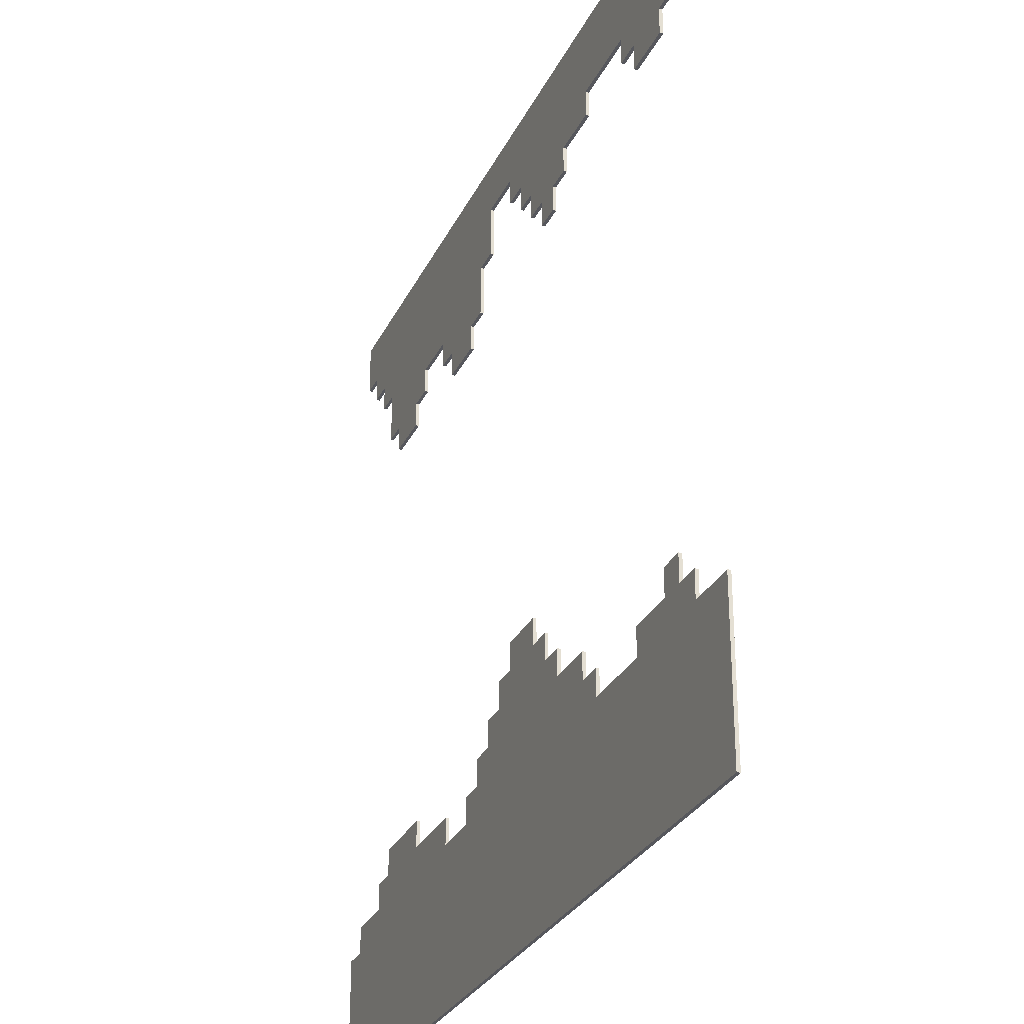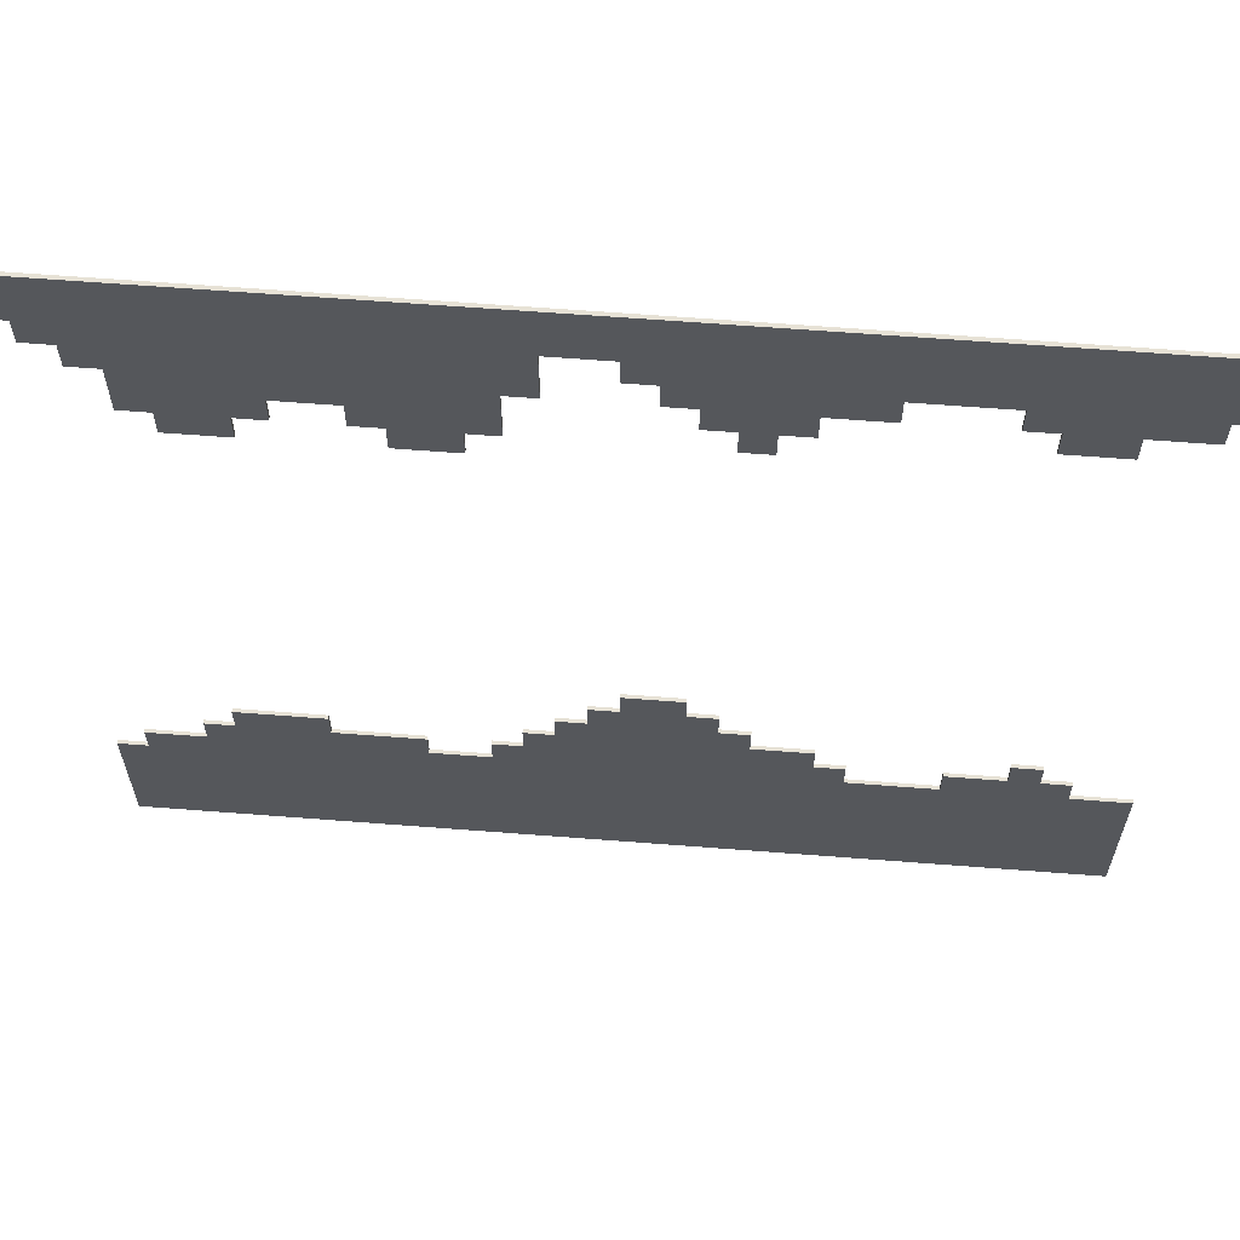
<metadata>
{"format":"obj","ext":"obj","renderer":"f3d","projection":"perspective","resolution":1024,"background":"white","views":[{"elev":-28.9,"azim":-111.8,"up":"+Z"},{"elev":63.1,"azim":-175.5,"up":"+Z"}]}
</metadata>
<code>
o New Piskel-2
v -12.8 0 12.8
v -12.8 0 10.4
v -12.8 0 -8
v -12.8 0 -12.8
v -12.8 0.1 12.8
v -12.8 0.1 10.4
v -12.8 0.1 -8
v -12.8 0.1 -12.8
v -12 0 10.4
v -12 0 9.6
v -12 0.1 10.4
v -12 0.1 9.6
v -11.2 0 -7.2
v -11.2 0 -8
v -11.2 0.1 -7.2
v -11.2 0.1 -8
v -10.4 0 9.6
v -10.4 0 8.8
v -10.4 0 -6.4
v -10.4 0 -7.2
v -10.4 0.1 9.6
v -10.4 0.1 8.8
v -10.4 0.1 -6.4
v -10.4 0.1 -7.2
v -5.6 0 10.4
v -5.6 0 9.6
v -5.6 0 -7.2
v -5.6 0 -8
v -5.6 0.1 10.4
v -5.6 0.1 9.6
v -5.6 0.1 -7.2
v -5.6 0.1 -8
v -4.8 0 -6.4
v -4.8 0 -7.2
v -4.8 0.1 -6.4
v -4.8 0.1 -7.2
v -4 0 9.6
v -4 0 8.8
v -4 0.1 9.6
v -4 0.1 8.8
v -3.2 0 8.8
v -3.2 0 8
v -3.2 0 -5.6
v -3.2 0 -6.4
v -3.2 0.1 8.8
v -3.2 0.1 8
v -3.2 0.1 -5.6
v -3.2 0.1 -6.4
v -2.4 0 -4.8
v -2.4 0 -5.6
v -2.4 0.1 -4.8
v -2.4 0.1 -5.6
v -1.6 0 -4
v -1.6 0 -4.8
v -1.6 0.1 -4
v -1.6 0.1 -4.8
v 1.6 0 11.2
v 1.6 0 9.6
v 1.6 0.1 11.2
v 1.6 0.1 9.6
v 2.4 0 9.6
v 2.4 0 8
v 2.4 0.1 9.6
v 2.4 0.1 8
v 3.2 0 8
v 3.2 0 7.2
v 3.2 0.1 8
v 3.2 0.1 7.2
v 4.8 0 -7.2
v 4.8 0 -8
v 4.8 0.1 -7.2
v 4.8 0.1 -8
v 7.2 0 8.8
v 7.2 0 8
v 7.2 0 -6.4
v 7.2 0 -7.2
v 7.2 0.1 8.8
v 7.2 0.1 8
v 7.2 0.1 -6.4
v 7.2 0.1 -7.2
v 8 0 8
v 8 0 7.2
v 8 0.1 8
v 8 0.1 7.2
v -9.6 0 -6.4
v -9.6 0 -7.2
v -9.6 0.1 -6.4
v -9.6 0.1 -7.2
v -8.8 0 9.6
v -8.8 0 8.8
v -8.8 0.1 9.6
v -8.8 0.1 8.8
v -8 0 10.4
v -8 0 9.6
v -8 0 -7.2
v -8 0 -8
v -8 0.1 10.4
v -8 0.1 9.6
v -8 0.1 -7.2
v -8 0.1 -8
v -2.4 0 8.8
v -2.4 0 8
v -2.4 0.1 8.8
v -2.4 0.1 8
v -1.6 0 9.6
v -1.6 0 8.8
v -1.6 0.1 9.6
v -1.6 0.1 8.8
v -0.8 0 10.4
v -0.8 0 9.6
v -0.8 0.1 10.4
v -0.8 0.1 9.6
v 0 0 11.2
v 0 0 10.4
v 0 0 -4
v 0 0 -4.8
v 0 0.1 11.2
v 0 0.1 10.4
v 0 0.1 -4
v 0 0.1 -4.8
v 0.8 0 -4.8
v 0.8 0 -5.6
v 0.8 0.1 -4.8
v 0.8 0.1 -5.6
v 1.6 0 -5.6
v 1.6 0 -6.4
v 1.6 0.1 -5.6
v 1.6 0.1 -6.4
v 2.4 0 -6.4
v 2.4 0 -7.2
v 2.4 0.1 -6.4
v 2.4 0.1 -7.2
v 3.2 0 -7.2
v 3.2 0 -8
v 3.2 0.1 -7.2
v 3.2 0.1 -8
v 4.8 0 8
v 4.8 0 7.2
v 4.8 0.1 8
v 4.8 0.1 7.2
v 5.6 0 8.8
v 5.6 0 8
v 5.6 0.1 8.8
v 5.6 0.1 8
v 9.6 0 8
v 9.6 0 7.2
v 9.6 0 -6.4
v 9.6 0 -7.2
v 9.6 0.1 8
v 9.6 0.1 7.2
v 9.6 0.1 -6.4
v 9.6 0.1 -7.2
v 10.4 0 9.6
v 10.4 0 8
v 10.4 0 -7.2
v 10.4 0 -8
v 10.4 0.1 9.6
v 10.4 0.1 8
v 10.4 0.1 -7.2
v 10.4 0.1 -8
v 11.2 0 10.4
v 11.2 0 9.6
v 11.2 0.1 10.4
v 11.2 0.1 9.6
v 12 0 11.2
v 12 0 10.4
v 12 0 -8
v 12 0 -8.8
v 12 0.1 11.2
v 12 0.1 10.4
v 12 0.1 -8
v 12 0.1 -8.8
v 12.8 0 12.8
v 12.8 0 11.2
v 12.8 0 -8.8
v 12.8 0 -12.8
v 12.8 0.1 12.8
v 12.8 0.1 11.2
v 12.8 0.1 -8.8
v 12.8 0.1 -12.8
v -12.8 0 12.8
v -12.8 0.1 12.8
v -12 0 12.8
v -12 0.1 12.8
v -11.2 0 12.8
v -11.2 0.1 12.8
v 11.2 0 12.8
v 11.2 0.1 12.8
v 12 0 12.8
v 12 0.1 12.8
v 12.8 0 12.8
v 12.8 0.1 12.8
v -1.6 0 -4
v -1.6 0.1 -4
v -0.8 0 -4
v -0.8 0.1 -4
v 0 0 -4
v 0 0.1 -4
v -2.4 0 -4.8
v -2.4 0.1 -4.8
v -1.6 0 -4.8
v -1.6 0.1 -4.8
v 0 0 -4.8
v 0 0.1 -4.8
v 0.8 0 -4.8
v 0.8 0.1 -4.8
v -3.2 0 -5.6
v -3.2 0.1 -5.6
v -2.4 0 -5.6
v -2.4 0.1 -5.6
v 0.8 0 -5.6
v 0.8 0.1 -5.6
v 1.6 0 -5.6
v 1.6 0.1 -5.6
v -10.4 0 -6.4
v -10.4 0.1 -6.4
v -9.6 0 -6.4
v -9.6 0.1 -6.4
v -4.8 0 -6.4
v -4.8 0.1 -6.4
v -3.2 0 -6.4
v -3.2 0.1 -6.4
v 1.6 0 -6.4
v 1.6 0.1 -6.4
v 2.4 0 -6.4
v 2.4 0.1 -6.4
v 7.2 0 -6.4
v 7.2 0.1 -6.4
v 9.6 0 -6.4
v 9.6 0.1 -6.4
v -11.2 0 -7.2
v -11.2 0.1 -7.2
v -10.4 0 -7.2
v -10.4 0.1 -7.2
v -9.6 0 -7.2
v -9.6 0.1 -7.2
v -8 0 -7.2
v -8 0.1 -7.2
v -5.6 0 -7.2
v -5.6 0.1 -7.2
v -4.8 0 -7.2
v -4.8 0.1 -7.2
v 2.4 0 -7.2
v 2.4 0.1 -7.2
v 3.2 0 -7.2
v 3.2 0.1 -7.2
v 4.8 0 -7.2
v 4.8 0.1 -7.2
v 7.2 0 -7.2
v 7.2 0.1 -7.2
v 9.6 0 -7.2
v 9.6 0.1 -7.2
v 10.4 0 -7.2
v 10.4 0.1 -7.2
v -12.8 0 -8
v -12.8 0.1 -8
v -12 0 -8
v -12 0.1 -8
v -11.2 0 -8
v -11.2 0.1 -8
v -8 0 -8
v -8 0.1 -8
v -5.6 0 -8
v -5.6 0.1 -8
v 3.2 0 -8
v 3.2 0.1 -8
v 4.8 0 -8
v 4.8 0.1 -8
v 10.4 0 -8
v 10.4 0.1 -8
v 11.2 0 -8
v 11.2 0.1 -8
v 12 0 -8
v 12 0.1 -8
v 12 0 -8.8
v 12 0.1 -8.8
v 12.8 0 -8.8
v 12.8 0.1 -8.8
v 0 0 11.2
v 0 0.1 11.2
v 0.8 0 11.2
v 0.8 0.1 11.2
v 1.6 0 11.2
v 1.6 0.1 11.2
v 12 0 11.2
v 12 0.1 11.2
v 12.8 0 11.2
v 12.8 0.1 11.2
v -12.8 0 10.4
v -12.8 0.1 10.4
v -12 0 10.4
v -12 0.1 10.4
v -8 0 10.4
v -8 0.1 10.4
v -5.6 0 10.4
v -5.6 0.1 10.4
v -0.8 0 10.4
v -0.8 0.1 10.4
v 0 0 10.4
v 0 0.1 10.4
v 11.2 0 10.4
v 11.2 0.1 10.4
v 12 0 10.4
v 12 0.1 10.4
v -12 0 9.6
v -12 0.1 9.6
v -11.2 0 9.6
v -11.2 0.1 9.6
v -10.4 0 9.6
v -10.4 0.1 9.6
v -8.8 0 9.6
v -8.8 0.1 9.6
v -8 0 9.6
v -8 0.1 9.6
v -5.6 0 9.6
v -5.6 0.1 9.6
v -4 0 9.6
v -4 0.1 9.6
v -1.6 0 9.6
v -1.6 0.1 9.6
v -0.8 0 9.6
v -0.8 0.1 9.6
v 1.6 0 9.6
v 1.6 0.1 9.6
v 2.4 0 9.6
v 2.4 0.1 9.6
v 10.4 0 9.6
v 10.4 0.1 9.6
v 11.2 0 9.6
v 11.2 0.1 9.6
v -10.4 0 8.8
v -10.4 0.1 8.8
v -8.8 0 8.8
v -8.8 0.1 8.8
v -4 0 8.8
v -4 0.1 8.8
v -3.2 0 8.8
v -3.2 0.1 8.8
v -2.4 0 8.8
v -2.4 0.1 8.8
v -1.6 0 8.8
v -1.6 0.1 8.8
v 5.6 0 8.8
v 5.6 0.1 8.8
v 7.2 0 8.8
v 7.2 0.1 8.8
v -3.2 0 8
v -3.2 0.1 8
v -2.4 0 8
v -2.4 0.1 8
v 2.4 0 8
v 2.4 0.1 8
v 3.2 0 8
v 3.2 0.1 8
v 4.8 0 8
v 4.8 0.1 8
v 5.6 0 8
v 5.6 0.1 8
v 7.2 0 8
v 7.2 0.1 8
v 8 0 8
v 8 0.1 8
v 9.6 0 8
v 9.6 0.1 8
v 10.4 0 8
v 10.4 0.1 8
v 3.2 0 7.2
v 3.2 0.1 7.2
v 4.8 0 7.2
v 4.8 0.1 7.2
v 8 0 7.2
v 8 0.1 7.2
v 9.6 0 7.2
v 9.6 0.1 7.2
v -12.8 0 -12.8
v -12.8 0.1 -12.8
v -12 0 -12.8
v -12 0.1 -12.8
v -11.2 0 -12.8
v -11.2 0.1 -12.8
v 11.2 0 -12.8
v 11.2 0.1 -12.8
v 12 0 -12.8
v 12 0.1 -12.8
v 12.8 0 -12.8
v 12.8 0.1 -12.8
v -12.8 0 12.8
v -12 0 12.8
v -11.2 0 12.8
v 11.2 0 12.8
v 12 0 12.8
v 12.8 0 12.8
v -0.8 0 12
v 0.8 0 12
v 0 0 11.2
v 0.8 0 11.2
v 1.6 0 11.2
v 12 0 11.2
v 12.8 0 11.2
v -12.8 0 10.4
v -12 0 10.4
v -8 0 10.4
v -5.6 0 10.4
v -0.8 0 10.4
v 0 0 10.4
v 11.2 0 10.4
v 12 0 10.4
v -12 0 9.6
v -11.2 0 9.6
v -10.4 0 9.6
v -8.8 0 9.6
v -8 0 9.6
v -5.6 0 9.6
v -4 0 9.6
v -1.6 0 9.6
v -0.8 0 9.6
v 1.6 0 9.6
v 2.4 0 9.6
v 10.4 0 9.6
v 11.2 0 9.6
v -10.4 0 8.8
v -8.8 0 8.8
v -4 0 8.8
v -3.2 0 8.8
v -2.4 0 8.8
v -1.6 0 8.8
v 5.6 0 8.8
v 7.2 0 8.8
v -3.2 0 8
v -2.4 0 8
v 2.4 0 8
v 3.2 0 8
v 4.8 0 8
v 5.6 0 8
v 7.2 0 8
v 8 0 8
v 9.6 0 8
v 10.4 0 8
v 3.2 0 7.2
v 4.8 0 7.2
v 8 0 7.2
v 9.6 0 7.2
v -1.6 0 -4
v -0.8 0 -4
v 0 0 -4
v -2.4 0 -4.8
v -1.6 0 -4.8
v 0 0 -4.8
v 0.8 0 -4.8
v -3.2 0 -5.6
v -2.4 0 -5.6
v -0.8 0 -5.6
v 0.8 0 -5.6
v 1.6 0 -5.6
v -10.4 0 -6.4
v -9.6 0 -6.4
v -4.8 0 -6.4
v -3.2 0 -6.4
v 1.6 0 -6.4
v 2.4 0 -6.4
v 7.2 0 -6.4
v 9.6 0 -6.4
v -11.2 0 -7.2
v -10.4 0 -7.2
v -9.6 0 -7.2
v -8 0 -7.2
v -5.6 0 -7.2
v -4.8 0 -7.2
v -0.8 0 -7.2
v 0.8 0 -7.2
v 2.4 0 -7.2
v 3.2 0 -7.2
v 4.8 0 -7.2
v 7.2 0 -7.2
v 9.6 0 -7.2
v 10.4 0 -7.2
v -12.8 0 -8
v -12 0 -8
v -11.2 0 -8
v -8 0 -8
v -5.6 0 -8
v 3.2 0 -8
v 4.8 0 -8
v 10.4 0 -8
v 11.2 0 -8
v 12 0 -8
v 12 0 -8.8
v 12.8 0 -8.8
v -0.8 0 -12
v 0.8 0 -12
v -12.8 0 -12.8
v -12 0 -12.8
v -11.2 0 -12.8
v 11.2 0 -12.8
v 12 0 -12.8
v 12.8 0 -12.8
v -12.8 0.1 12.8
v -12 0.1 12.8
v -11.2 0.1 12.8
v 11.2 0.1 12.8
v 12 0.1 12.8
v 12.8 0.1 12.8
v -0.8 0.1 12
v 0.8 0.1 12
v 0 0.1 11.2
v 0.8 0.1 11.2
v 1.6 0.1 11.2
v 12 0.1 11.2
v 12.8 0.1 11.2
v -12.8 0.1 10.4
v -12 0.1 10.4
v -8 0.1 10.4
v -5.6 0.1 10.4
v -0.8 0.1 10.4
v 0 0.1 10.4
v 11.2 0.1 10.4
v 12 0.1 10.4
v -12 0.1 9.6
v -11.2 0.1 9.6
v -10.4 0.1 9.6
v -8.8 0.1 9.6
v -8 0.1 9.6
v -5.6 0.1 9.6
v -4 0.1 9.6
v -1.6 0.1 9.6
v -0.8 0.1 9.6
v 1.6 0.1 9.6
v 2.4 0.1 9.6
v 10.4 0.1 9.6
v 11.2 0.1 9.6
v -10.4 0.1 8.8
v -8.8 0.1 8.8
v -4 0.1 8.8
v -3.2 0.1 8.8
v -2.4 0.1 8.8
v -1.6 0.1 8.8
v 5.6 0.1 8.8
v 7.2 0.1 8.8
v -3.2 0.1 8
v -2.4 0.1 8
v 2.4 0.1 8
v 3.2 0.1 8
v 4.8 0.1 8
v 5.6 0.1 8
v 7.2 0.1 8
v 8 0.1 8
v 9.6 0.1 8
v 10.4 0.1 8
v 3.2 0.1 7.2
v 4.8 0.1 7.2
v 8 0.1 7.2
v 9.6 0.1 7.2
v -1.6 0.1 -4
v -0.8 0.1 -4
v 0 0.1 -4
v -2.4 0.1 -4.8
v -1.6 0.1 -4.8
v 0 0.1 -4.8
v 0.8 0.1 -4.8
v -3.2 0.1 -5.6
v -2.4 0.1 -5.6
v -0.8 0.1 -5.6
v 0.8 0.1 -5.6
v 1.6 0.1 -5.6
v -10.4 0.1 -6.4
v -9.6 0.1 -6.4
v -4.8 0.1 -6.4
v -3.2 0.1 -6.4
v 1.6 0.1 -6.4
v 2.4 0.1 -6.4
v 7.2 0.1 -6.4
v 9.6 0.1 -6.4
v -11.2 0.1 -7.2
v -10.4 0.1 -7.2
v -9.6 0.1 -7.2
v -8 0.1 -7.2
v -5.6 0.1 -7.2
v -4.8 0.1 -7.2
v -0.8 0.1 -7.2
v 0.8 0.1 -7.2
v 2.4 0.1 -7.2
v 3.2 0.1 -7.2
v 4.8 0.1 -7.2
v 7.2 0.1 -7.2
v 9.6 0.1 -7.2
v 10.4 0.1 -7.2
v -12.8 0.1 -8
v -12 0.1 -8
v -11.2 0.1 -8
v -8 0.1 -8
v -5.6 0.1 -8
v 3.2 0.1 -8
v 4.8 0.1 -8
v 10.4 0.1 -8
v 11.2 0.1 -8
v 12 0.1 -8
v 12 0.1 -8.8
v 12.8 0.1 -8.8
v -0.8 0.1 -12
v 0.8 0.1 -12
v -12.8 0.1 -12.8
v -12 0.1 -12.8
v -11.2 0.1 -12.8
v 11.2 0.1 -12.8
v 12 0.1 -12.8
v 12.8 0.1 -12.8
f 5 2 1
f 6 2 5
f 7 4 3
f 8 4 7
f 11 10 9
f 12 10 11
f 15 14 13
f 16 14 15
f 21 18 17
f 22 18 21
f 23 20 19
f 24 20 23
f 29 26 25
f 30 26 29
f 31 28 27
f 32 28 31
f 35 34 33
f 36 34 35
f 39 38 37
f 40 38 39
f 45 42 41
f 46 42 45
f 47 44 43
f 48 44 47
f 51 50 49
f 52 50 51
f 55 54 53
f 56 54 55
f 59 58 57
f 60 58 59
f 63 62 61
f 64 62 63
f 67 66 65
f 68 66 67
f 71 70 69
f 72 70 71
f 77 74 73
f 78 74 77
f 79 76 75
f 80 76 79
f 83 82 81
f 84 82 83
f 85 86 87
f 87 86 88
f 89 90 91
f 91 90 92
f 93 94 97
f 97 94 98
f 95 96 99
f 99 96 100
f 101 102 103
f 103 102 104
f 105 106 107
f 107 106 108
f 109 110 111
f 111 110 112
f 113 114 117
f 117 114 118
f 115 116 119
f 119 116 120
f 121 122 123
f 123 122 124
f 125 126 127
f 127 126 128
f 129 130 131
f 131 130 132
f 133 134 135
f 135 134 136
f 137 138 139
f 139 138 140
f 141 142 143
f 143 142 144
f 145 146 149
f 149 146 150
f 147 148 151
f 151 148 152
f 153 154 157
f 157 154 158
f 155 156 159
f 159 156 160
f 161 162 163
f 163 162 164
f 165 166 169
f 169 166 170
f 167 168 171
f 171 168 172
f 173 174 177
f 177 174 178
f 175 176 179
f 179 176 180
f 183 182 181
f 184 182 183
f 185 184 183
f 186 184 185
f 187 186 185
f 188 186 187
f 189 188 187
f 190 188 189
f 191 190 189
f 192 190 191
f 195 194 193
f 196 194 195
f 197 196 195
f 198 196 197
f 201 200 199
f 202 200 201
f 205 204 203
f 206 204 205
f 209 208 207
f 210 208 209
f 213 212 211
f 214 212 213
f 217 216 215
f 218 216 217
f 221 220 219
f 222 220 221
f 225 224 223
f 226 224 225
f 229 228 227
f 230 228 229
f 233 232 231
f 234 232 233
f 237 236 235
f 238 236 237
f 241 240 239
f 242 240 241
f 245 244 243
f 246 244 245
f 249 248 247
f 250 248 249
f 253 252 251
f 254 252 253
f 257 256 255
f 258 256 257
f 259 258 257
f 260 258 259
f 263 262 261
f 264 262 263
f 267 266 265
f 268 266 267
f 271 270 269
f 272 270 271
f 273 272 271
f 274 272 273
f 277 276 275
f 278 276 277
f 279 280 281
f 281 280 282
f 281 282 283
f 283 282 284
f 285 286 287
f 287 286 288
f 289 290 291
f 291 290 292
f 293 294 295
f 295 294 296
f 297 298 299
f 299 298 300
f 301 302 303
f 303 302 304
f 305 306 307
f 307 306 308
f 307 308 309
f 309 308 310
f 311 312 313
f 313 312 314
f 315 316 317
f 317 316 318
f 319 320 321
f 321 320 322
f 323 324 325
f 325 324 326
f 327 328 329
f 329 328 330
f 331 332 333
f 333 332 334
f 335 336 337
f 337 336 338
f 339 340 341
f 341 340 342
f 343 344 345
f 345 344 346
f 347 348 349
f 349 348 350
f 351 352 353
f 353 352 354
f 355 356 357
f 357 356 358
f 359 360 361
f 361 360 362
f 363 364 365
f 365 364 366
f 367 368 369
f 369 368 370
f 371 372 373
f 373 372 374
f 375 376 377
f 377 376 378
f 377 378 379
f 379 378 380
f 379 380 381
f 381 380 382
f 381 382 383
f 383 382 384
f 383 384 385
f 385 384 386
f 393 390 389
f 394 390 393
f 395 394 393
f 396 390 394
f 396 394 395
f 397 390 396
f 398 392 391
f 398 391 390
f 399 392 398
f 400 388 387
f 401 389 388
f 401 388 400
f 402 393 389
f 403 393 402
f 404 395 393
f 404 393 403
f 405 395 404
f 406 390 397
f 406 398 390
f 407 398 406
f 408 389 401
f 409 402 389
f 409 389 408
f 410 402 409
f 411 402 410
f 412 402 411
f 413 404 403
f 414 404 413
f 415 404 414
f 416 404 415
f 417 406 397
f 418 406 417
f 419 406 418
f 420 406 419
f 421 411 410
f 422 411 421
f 423 415 414
f 424 415 423
f 425 415 424
f 426 415 425
f 427 419 418
f 428 419 427
f 429 425 424
f 430 425 429
f 431 427 418
f 432 427 431
f 433 427 432
f 434 427 433
f 435 419 428
f 436 419 435
f 437 419 436
f 438 419 437
f 439 433 432
f 440 433 439
f 441 437 436
f 442 437 441
f 447 444 443
f 448 445 444
f 451 447 446
f 452 449 448
f 452 444 447
f 452 447 451
f 452 448 444
f 453 449 452
f 458 451 450
f 458 452 451
f 458 454 453
f 458 453 452
f 459 454 458
f 464 456 455
f 465 456 464
f 468 458 457
f 468 459 458
f 468 460 459
f 469 460 468
f 470 460 469
f 471 460 470
f 474 462 461
f 475 462 474
f 479 466 465
f 479 465 464
f 479 464 463
f 480 466 479
f 481 468 467
f 481 469 468
f 482 472 471
f 482 471 470
f 483 475 474
f 483 476 475
f 483 474 473
f 484 476 483
f 487 486 485
f 489 481 480
f 489 480 479
f 489 470 469
f 489 469 481
f 490 485 484
f 490 470 489
f 490 484 483
f 490 482 470
f 490 483 482
f 491 478 477
f 492 479 478
f 492 478 491
f 493 489 479
f 493 479 492
f 493 490 489
f 494 487 485
f 494 490 493
f 494 485 490
f 495 488 487
f 495 487 494
f 496 488 495
f 499 500 503
f 503 500 504
f 503 504 505
f 504 500 506
f 505 504 506
f 506 500 507
f 501 502 508
f 500 501 508
f 508 502 509
f 497 498 510
f 498 499 511
f 510 498 511
f 499 503 512
f 512 503 513
f 503 505 514
f 513 503 514
f 514 505 515
f 507 500 516
f 500 508 516
f 516 508 517
f 511 499 518
f 499 512 519
f 518 499 519
f 519 512 520
f 520 512 521
f 521 512 522
f 513 514 523
f 523 514 524
f 524 514 525
f 525 514 526
f 507 516 527
f 527 516 528
f 528 516 529
f 529 516 530
f 520 521 531
f 531 521 532
f 524 525 533
f 533 525 534
f 534 525 535
f 535 525 536
f 528 529 537
f 537 529 538
f 534 535 539
f 539 535 540
f 528 537 541
f 541 537 542
f 542 537 543
f 543 537 544
f 538 529 545
f 545 529 546
f 546 529 547
f 547 529 548
f 542 543 549
f 549 543 550
f 546 547 551
f 551 547 552
f 553 554 557
f 554 555 558
f 556 557 561
f 558 559 562
f 557 554 562
f 561 557 562
f 554 558 562
f 562 559 563
f 560 561 568
f 561 562 568
f 563 564 568
f 562 563 568
f 568 564 569
f 565 566 574
f 574 566 575
f 567 568 578
f 568 569 578
f 569 570 578
f 578 570 579
f 579 570 580
f 580 570 581
f 571 572 584
f 584 572 585
f 575 576 589
f 574 575 589
f 573 574 589
f 589 576 590
f 577 578 591
f 578 579 591
f 581 582 592
f 580 581 592
f 584 585 593
f 585 586 593
f 583 584 593
f 593 586 594
f 595 596 597
f 590 591 599
f 589 590 599
f 579 580 599
f 591 579 599
f 594 595 600
f 599 580 600
f 593 594 600
f 580 592 600
f 592 593 600
f 587 588 601
f 588 589 602
f 601 588 602
f 589 599 603
f 602 589 603
f 599 600 603
f 595 597 604
f 603 600 604
f 600 595 604
f 597 598 605
f 604 597 605
f 605 598 606

</code>
